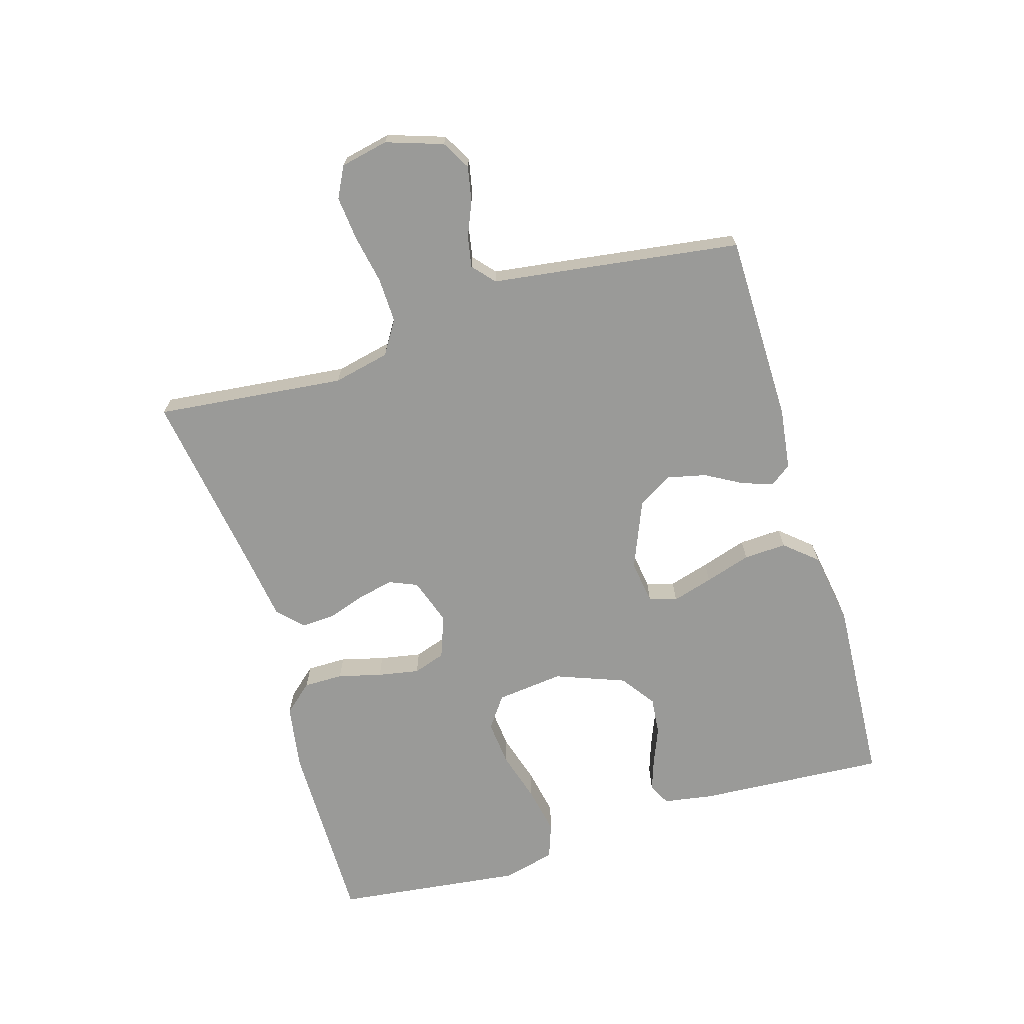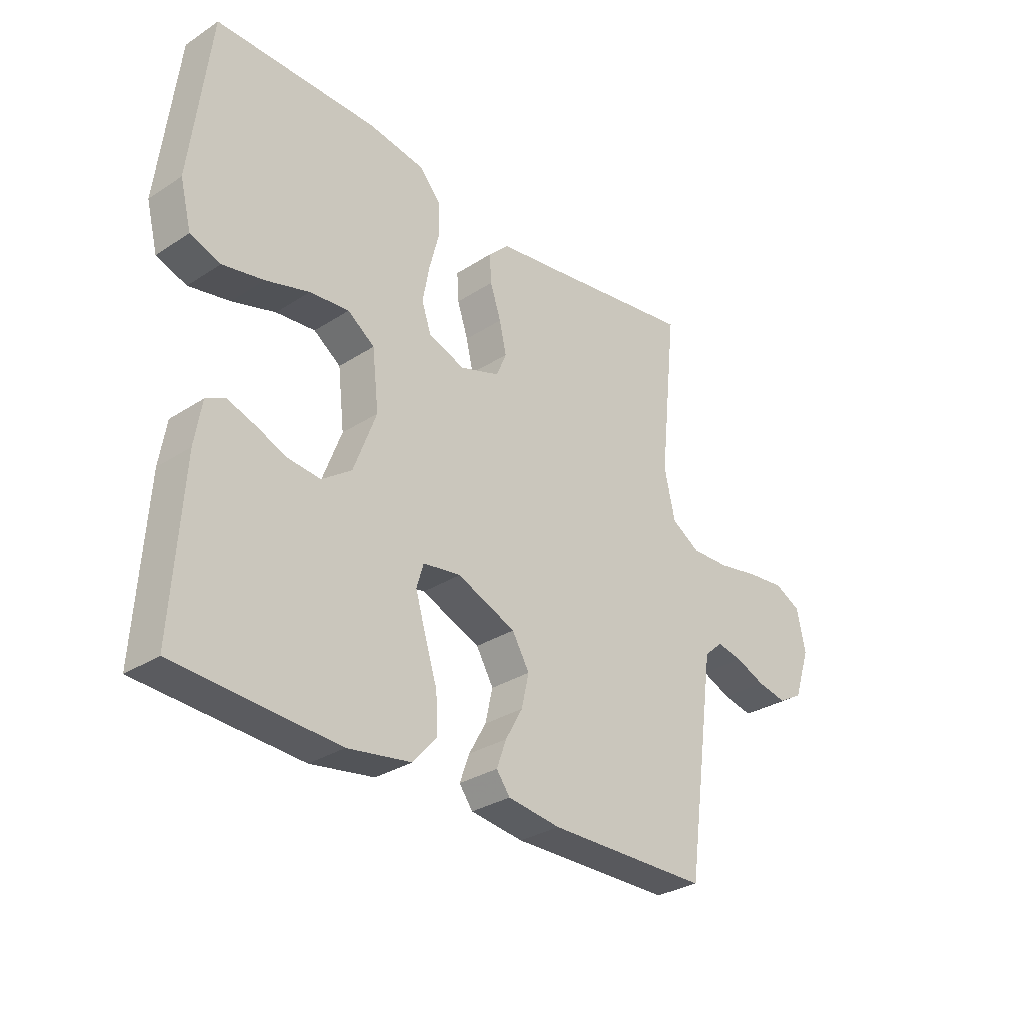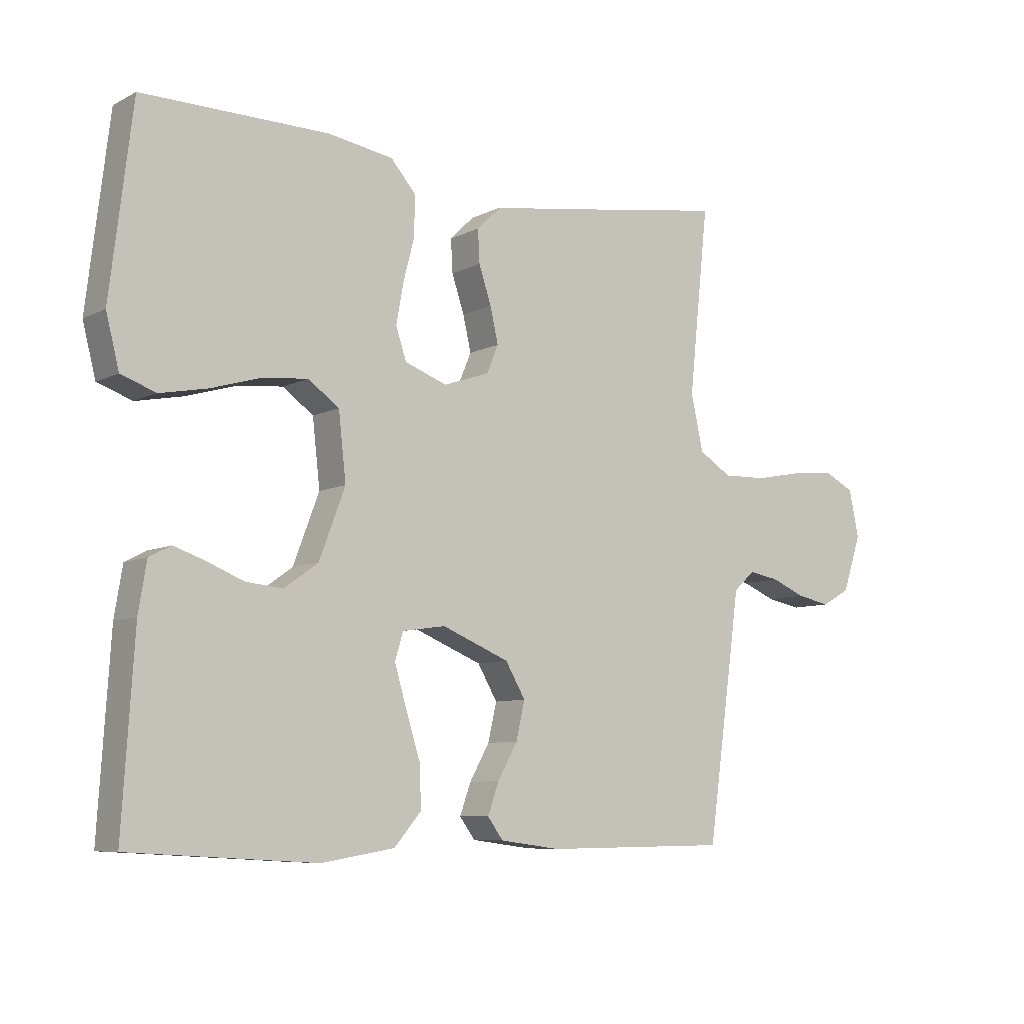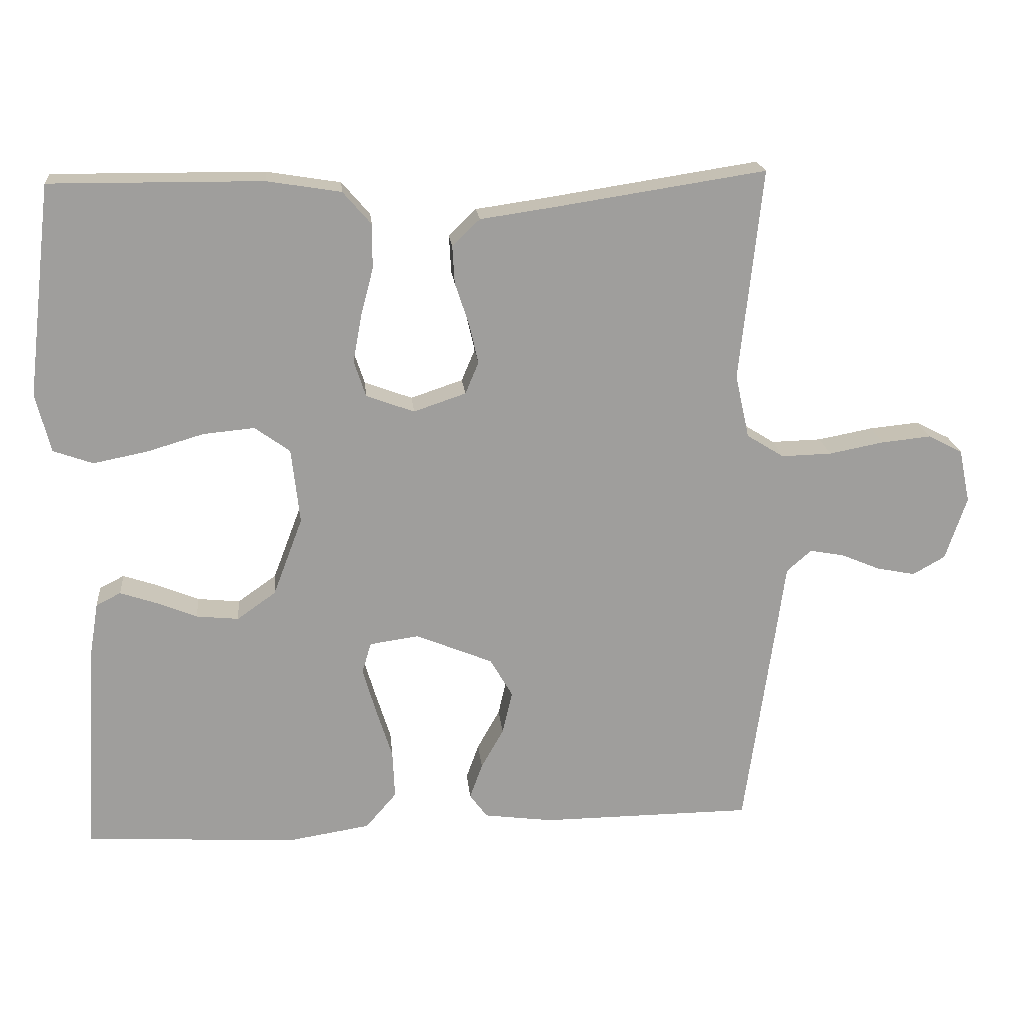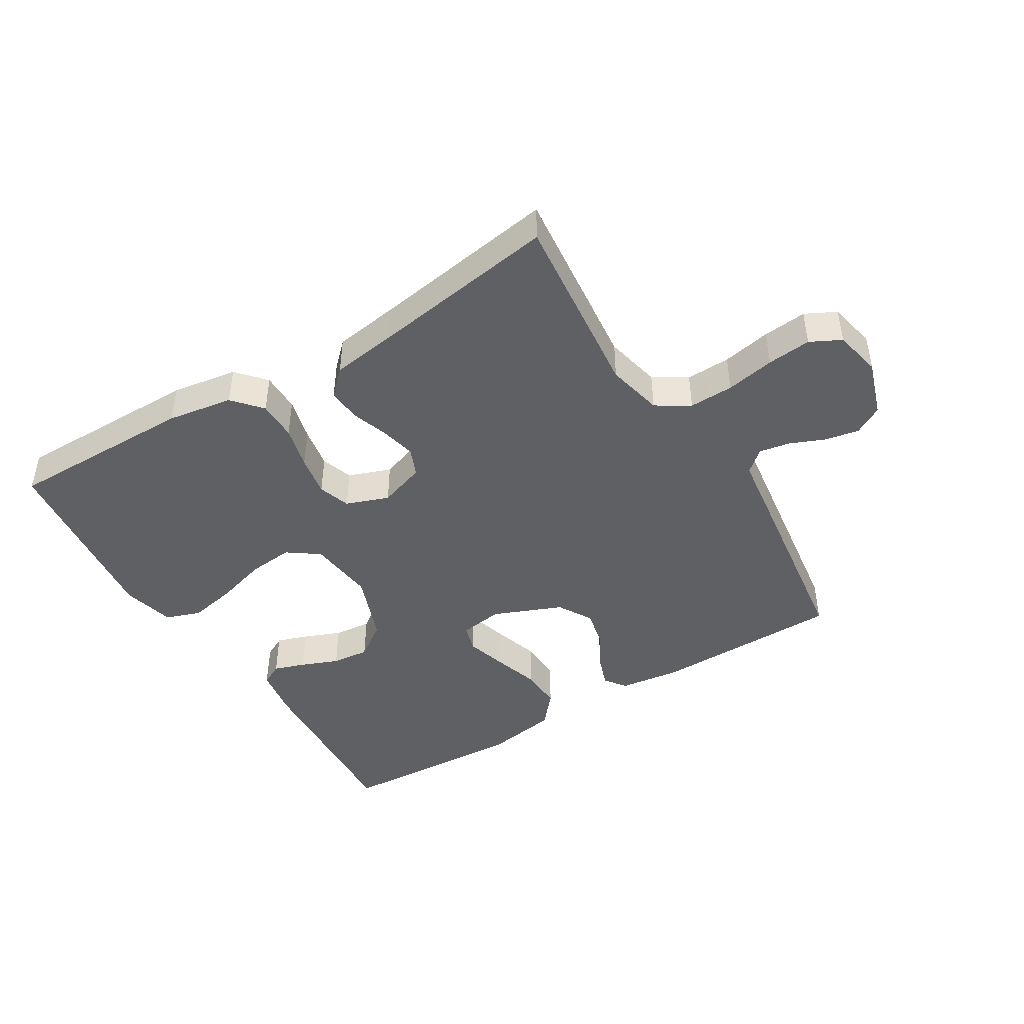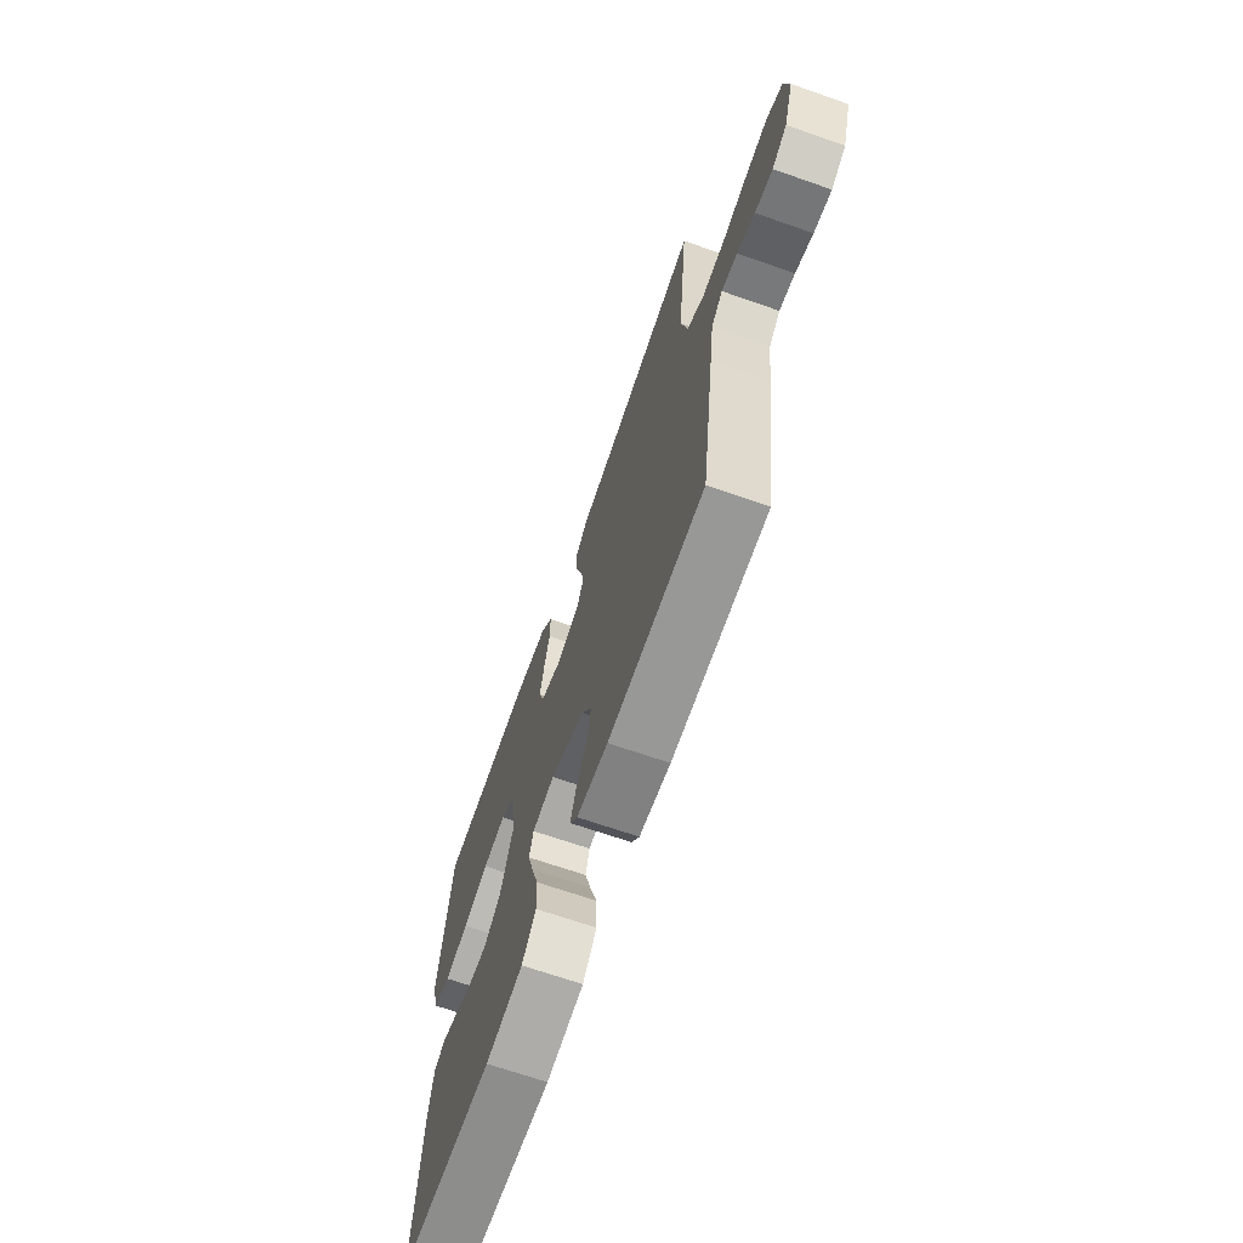
<metadata>
{"format":"obj","ext":"obj","renderer":"f3d","projection":"perspective","resolution":1024,"background":"white","views":[{"elev":-69.2,"azim":106.7,"up":"+Y"},{"elev":-30.7,"azim":-47.0,"up":"+Z"},{"elev":-7.7,"azim":-36.1,"up":"+Z"},{"elev":19.4,"azim":-5.4,"up":"+Z"},{"elev":-44.9,"azim":31.5,"up":"+Y"},{"elev":-67.9,"azim":70.7,"up":"+Z"}]}
</metadata>
<code>
v 0.5 0.07 0.5
v 0.468 0.07 0.2
v 0.488 0.07 0.11
v 0.541 0.07 0.077
v 0.612 0.07 0.079
v 0.69 0.07 0.094
v 0.76 0.07 0.101
v 0.809 0.07 0.076
v 0.825 0.07 0
v 0.795 0.07 -0.09
v 0.749 0.07 -0.116
v 0.694 0.07 -0.105
v 0.639 0.07 -0.082
v 0.59 0.07 -0.073
v 0.555 0.07 -0.104
v 0.542 0.07 -0.2
v 0.5 0.07 -0.5
v 0.2 0.07 -0.503
v 0.102 0.07 -0.49
v 0.077 0.07 -0.456
v 0.095 0.07 -0.406
v 0.127 0.07 -0.349
v 0.141 0.07 -0.288
v 0.109 0.07 -0.233
v 0 0.07 -0.188
v -0.07 0.07 -0.198
v -0.083 0.07 -0.242
v -0.064 0.07 -0.307
v -0.041 0.07 -0.38
v -0.038 0.07 -0.448
v -0.082 0.07 -0.499
v -0.2 0.07 -0.518
v -0.5 0.07 -0.5
v -0.481 0.07 -0.2
v -0.468 0.07 -0.121
v -0.433 0.07 -0.103
v -0.383 0.07 -0.12
v -0.324 0.07 -0.144
v -0.264 0.07 -0.15
v -0.209 0.07 -0.111
v -0.167 0.07 0
v -0.179 0.07 0.107
v -0.229 0.07 0.143
v -0.302 0.07 0.136
v -0.383 0.07 0.112
v -0.459 0.07 0.097
v -0.515 0.07 0.117
v -0.536 0.07 0.2
v -0.5 0.07 0.5
v -0.2 0.07 0.498
v -0.095 0.07 0.481
v -0.055 0.07 0.435
v -0.055 0.07 0.372
v -0.073 0.07 0.303
v -0.085 0.07 0.237
v -0.068 0.07 0.186
v 0 0.07 0.161
v 0.074 0.07 0.186
v 0.093 0.07 0.231
v 0.08 0.07 0.288
v 0.06 0.07 0.348
v 0.057 0.07 0.401
v 0.096 0.07 0.439
v 0.2 0.07 0.454
v 0.5 0 0.5
v 0.468 0 0.2
v 0.488 0 0.11
v 0.541 0 0.077
v 0.612 0 0.079
v 0.69 0 0.094
v 0.76 0 0.101
v 0.809 0 0.076
v 0.825 0 0
v 0.795 0 -0.09
v 0.749 0 -0.116
v 0.694 0 -0.105
v 0.639 0 -0.082
v 0.59 0 -0.073
v 0.555 0 -0.104
v 0.542 0 -0.2
v 0.5 0 -0.5
v 0.2 0 -0.503
v 0.102 0 -0.49
v 0.077 0 -0.456
v 0.095 0 -0.406
v 0.127 0 -0.349
v 0.141 0 -0.288
v 0.109 0 -0.233
v 0 0 -0.188
v -0.07 0 -0.198
v -0.083 0 -0.242
v -0.064 0 -0.307
v -0.041 0 -0.38
v -0.038 0 -0.448
v -0.082 0 -0.499
v -0.2 0 -0.518
v -0.5 0 -0.5
v -0.481 0 -0.2
v -0.468 0 -0.121
v -0.433 0 -0.103
v -0.383 0 -0.12
v -0.324 0 -0.144
v -0.264 0 -0.15
v -0.209 0 -0.111
v -0.167 0 0
v -0.179 0 0.107
v -0.229 0 0.143
v -0.302 0 0.136
v -0.383 0 0.112
v -0.459 0 0.097
v -0.515 0 0.117
v -0.536 0 0.2
v -0.5 0 0.5
v -0.2 0 0.498
v -0.095 0 0.481
v -0.055 0 0.435
v -0.055 0 0.372
v -0.073 0 0.303
v -0.085 0 0.237
v -0.068 0 0.186
v 0 0 0.161
v 0.074 0 0.186
v 0.093 0 0.231
v 0.08 0 0.288
v 0.06 0 0.348
v 0.057 0 0.401
v 0.096 0 0.439
v 0.2 0 0.454
f 61 62 63 64
f 60 61 64 1
f 59 60 1 2
f 58 59 2 3
f 57 58 3 4
f 51 52 53 54
f 51 54 55
f 50 51 55
f 49 50 55 56
f 47 48 49 56
f 44 45 46 47
f 43 44 47 56
f 35 36 37 38
f 33 34 35 38
f 33 38 39
f 32 33 39 40
f 28 29 30 31
f 27 28 31 32
f 26 27 32 40
f 19 20 21 22
f 19 22 23
f 18 19 23
f 15 16 17 18
f 15 18 23
f 14 15 23 24
f 10 11 12 13
f 10 13 14
f 9 10 14
f 8 9 14
f 5 6 7 8
f 4 5 8 14
f 57 4 14 24
f 42 43 56 57
f 41 42 57 24
f 25 26 40 41
f 24 25 41
f 128 127 126 125
f 65 128 125 124
f 66 65 124 123
f 67 66 123 122
f 68 67 122 121
f 118 117 116 115
f 119 118 115
f 119 115 114
f 120 119 114 113
f 120 113 112 111
f 111 110 109 108
f 120 111 108 107
f 102 101 100 99
f 102 99 98 97
f 103 102 97
f 104 103 97 96
f 95 94 93 92
f 96 95 92 91
f 104 96 91 90
f 86 85 84 83
f 87 86 83
f 87 83 82
f 82 81 80 79
f 87 82 79
f 88 87 79 78
f 77 76 75 74
f 78 77 74
f 78 74 73
f 78 73 72
f 72 71 70 69
f 78 72 69 68
f 88 78 68 121
f 121 120 107 106
f 88 121 106 105
f 105 104 90 89
f 105 89 88
f 1 65 66 2
f 2 66 67 3
f 3 67 68 4
f 4 68 69 5
f 5 69 70 6
f 6 70 71 7
f 7 71 72 8
f 8 72 73 9
f 9 73 74 10
f 10 74 75 11
f 11 75 76 12
f 12 76 77 13
f 13 77 78 14
f 14 78 79 15
f 15 79 80 16
f 16 80 81 17
f 17 81 82 18
f 18 82 83 19
f 19 83 84 20
f 20 84 85 21
f 21 85 86 22
f 22 86 87 23
f 23 87 88 24
f 24 88 89 25
f 25 89 90 26
f 26 90 91 27
f 27 91 92 28
f 28 92 93 29
f 29 93 94 30
f 30 94 95 31
f 31 95 96 32
f 32 96 97 33
f 33 97 98 34
f 34 98 99 35
f 35 99 100 36
f 36 100 101 37
f 37 101 102 38
f 38 102 103 39
f 39 103 104 40
f 40 104 105 41
f 41 105 106 42
f 42 106 107 43
f 43 107 108 44
f 44 108 109 45
f 45 109 110 46
f 46 110 111 47
f 47 111 112 48
f 48 112 113 49
f 49 113 114 50
f 50 114 115 51
f 51 115 116 52
f 52 116 117 53
f 53 117 118 54
f 54 118 119 55
f 55 119 120 56
f 56 120 121 57
f 57 121 122 58
f 58 122 123 59
f 59 123 124 60
f 60 124 125 61
f 61 125 126 62
f 62 126 127 63
f 63 127 128 64
f 64 128 65 1

</code>
